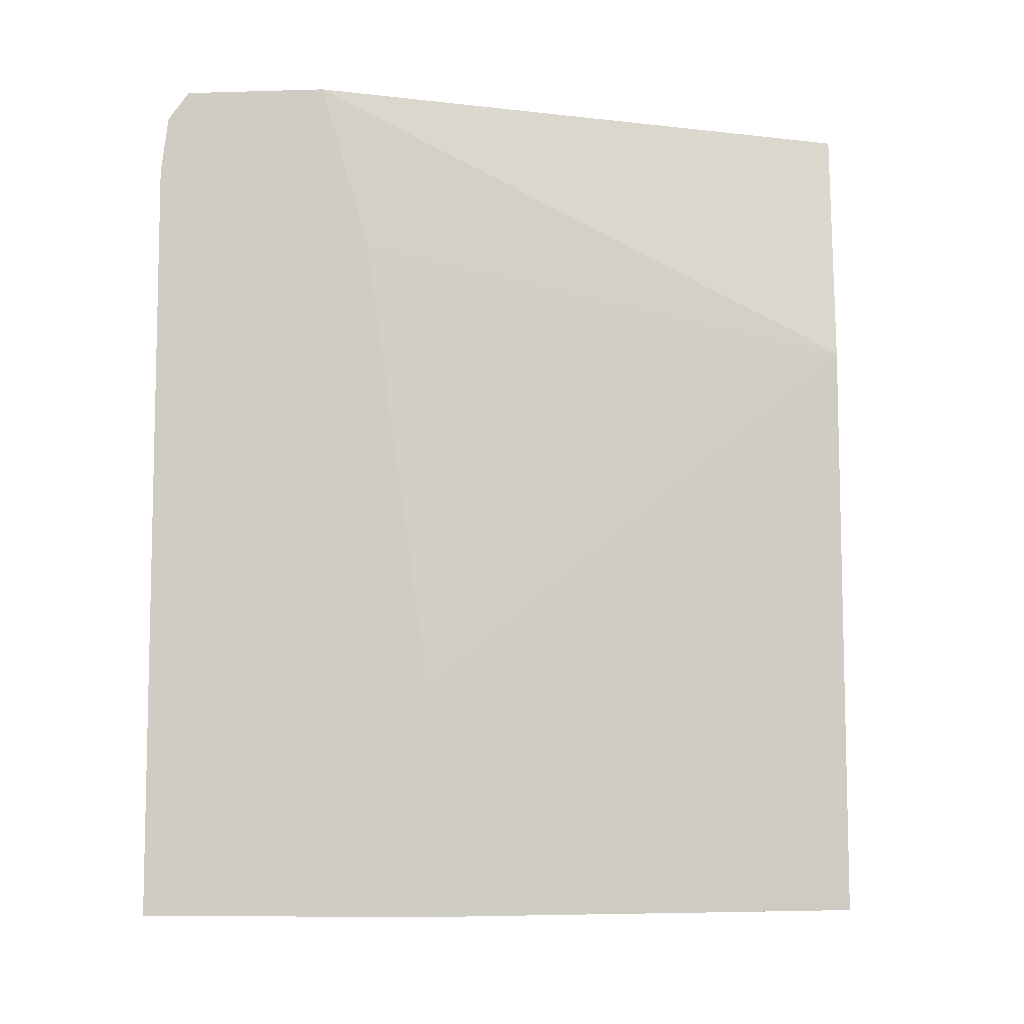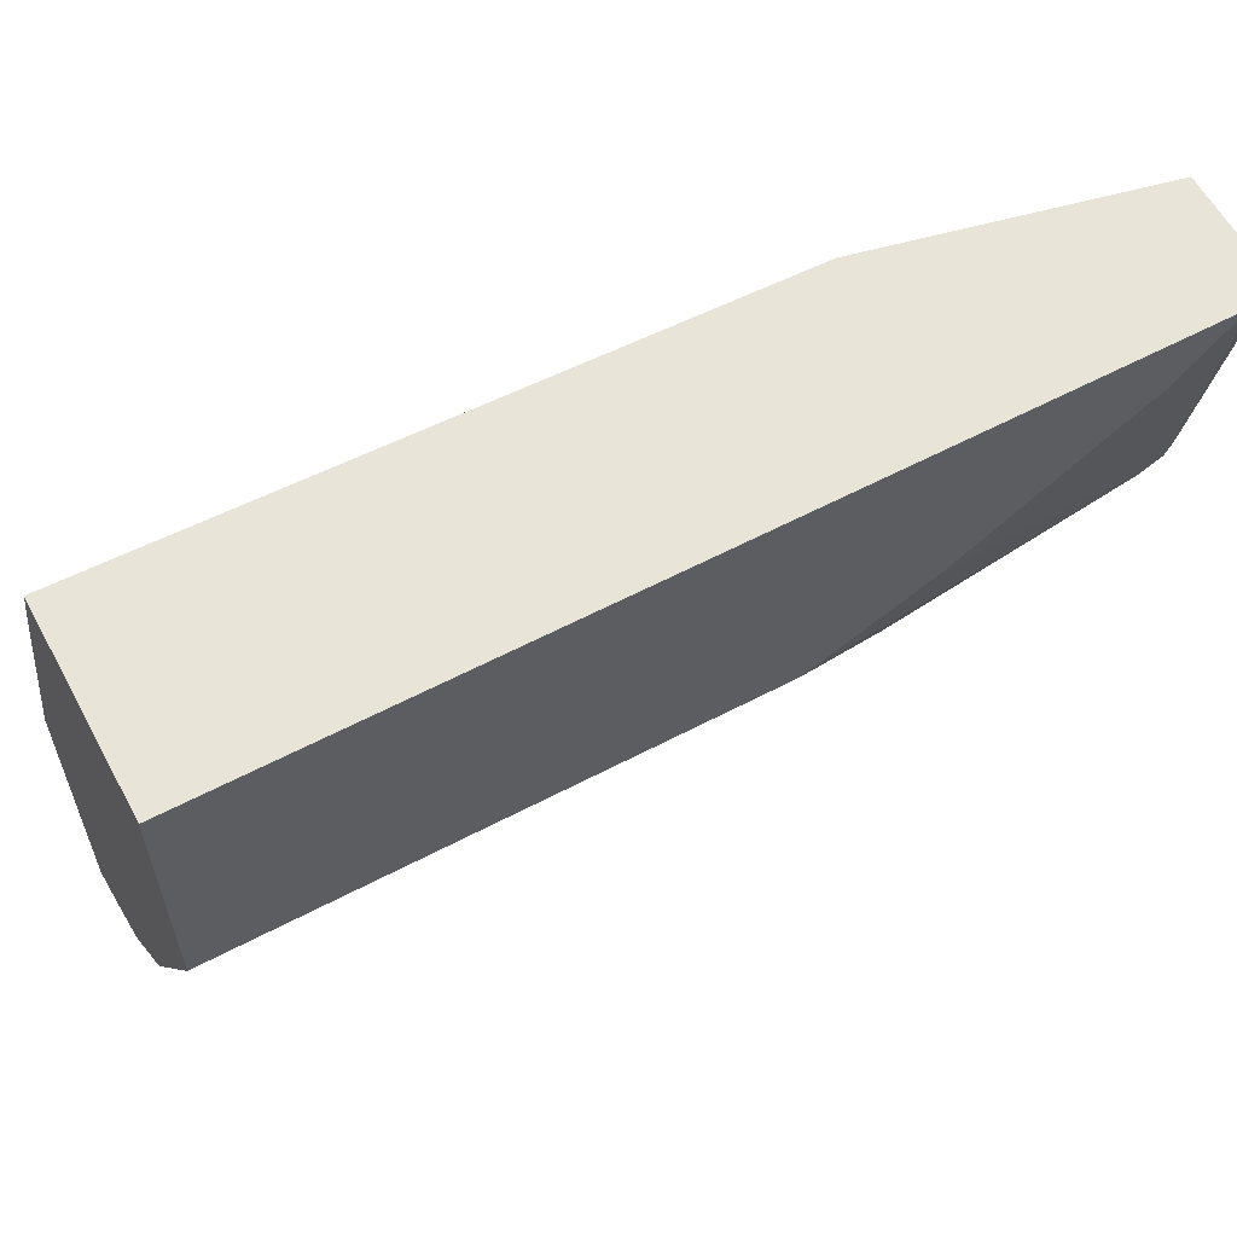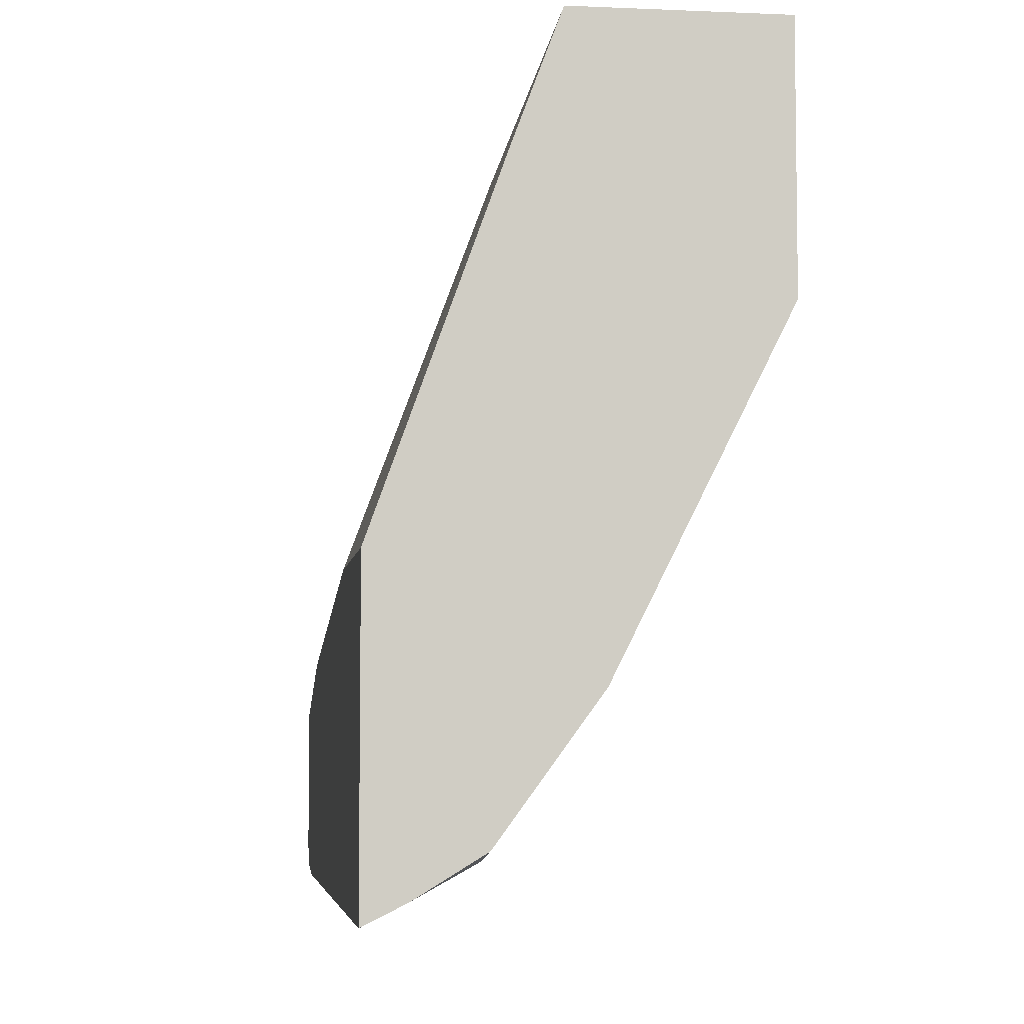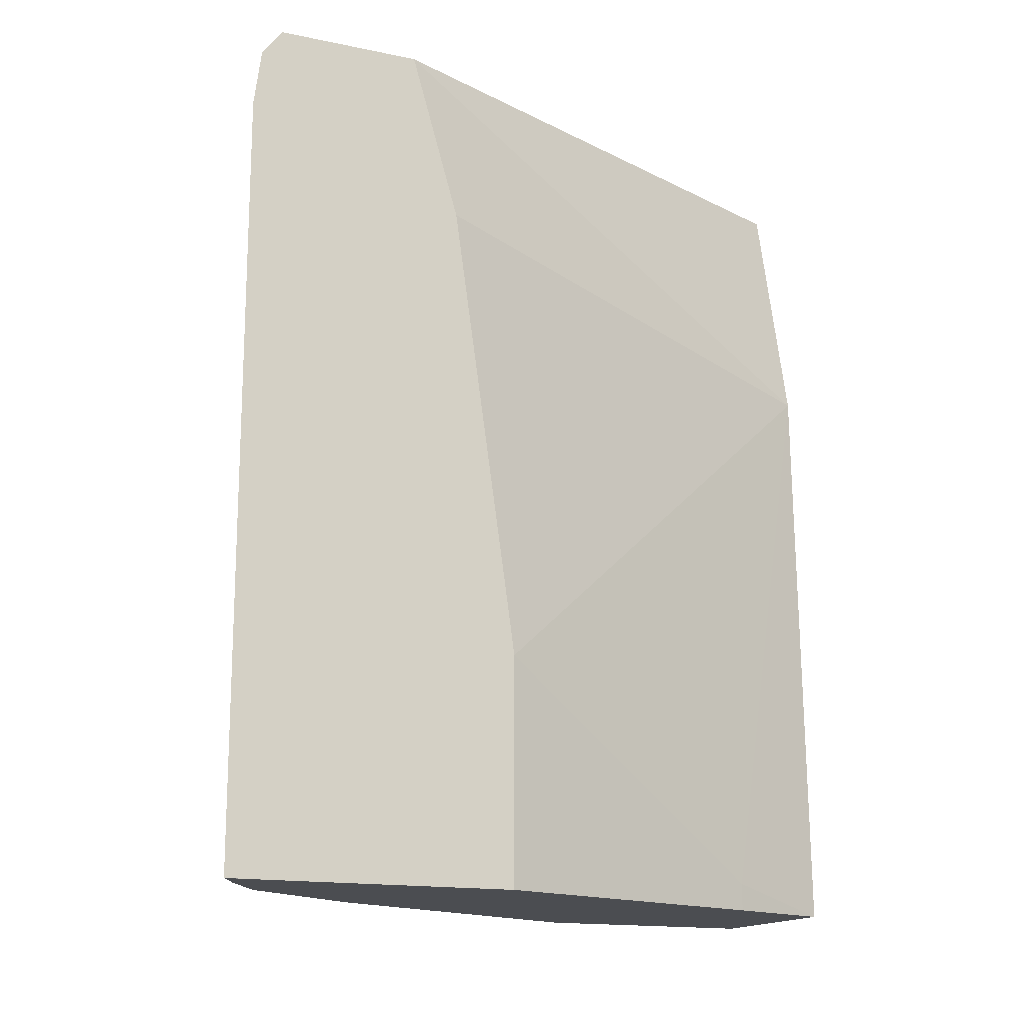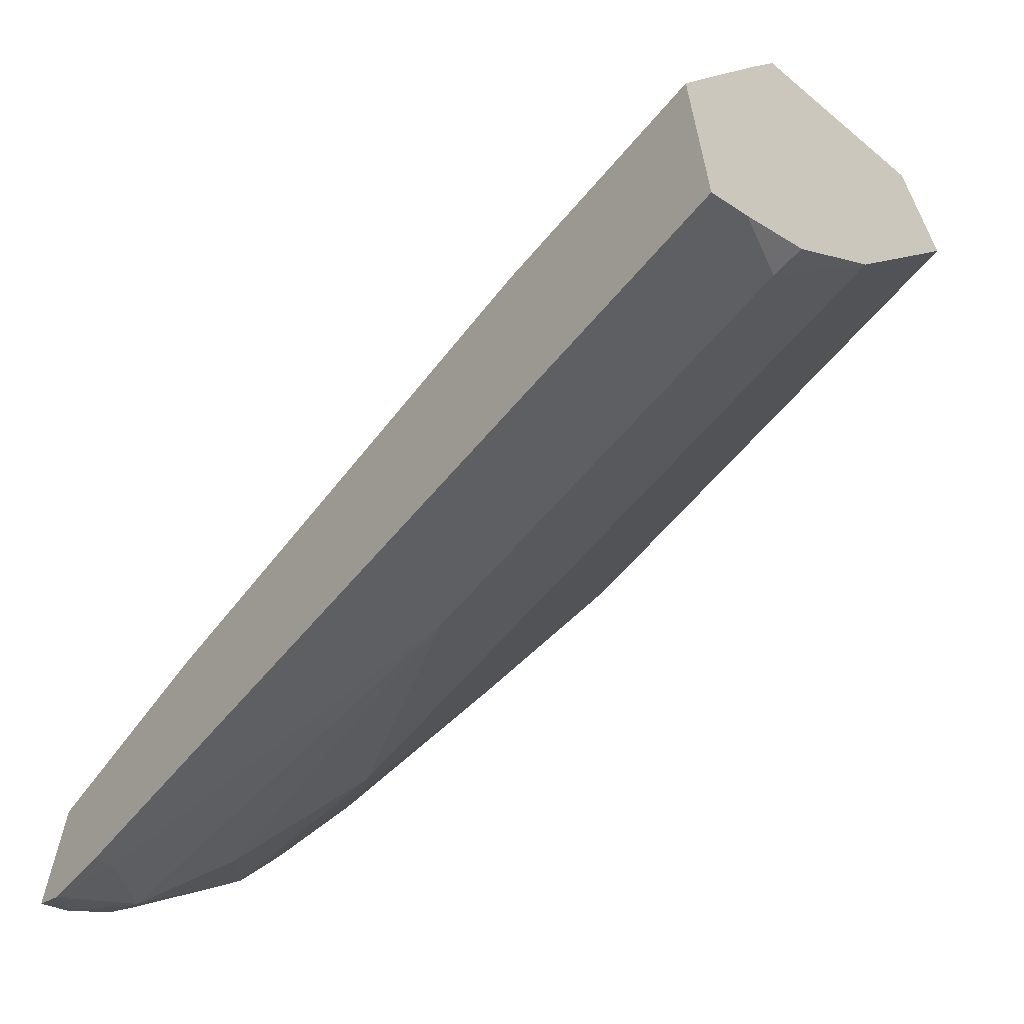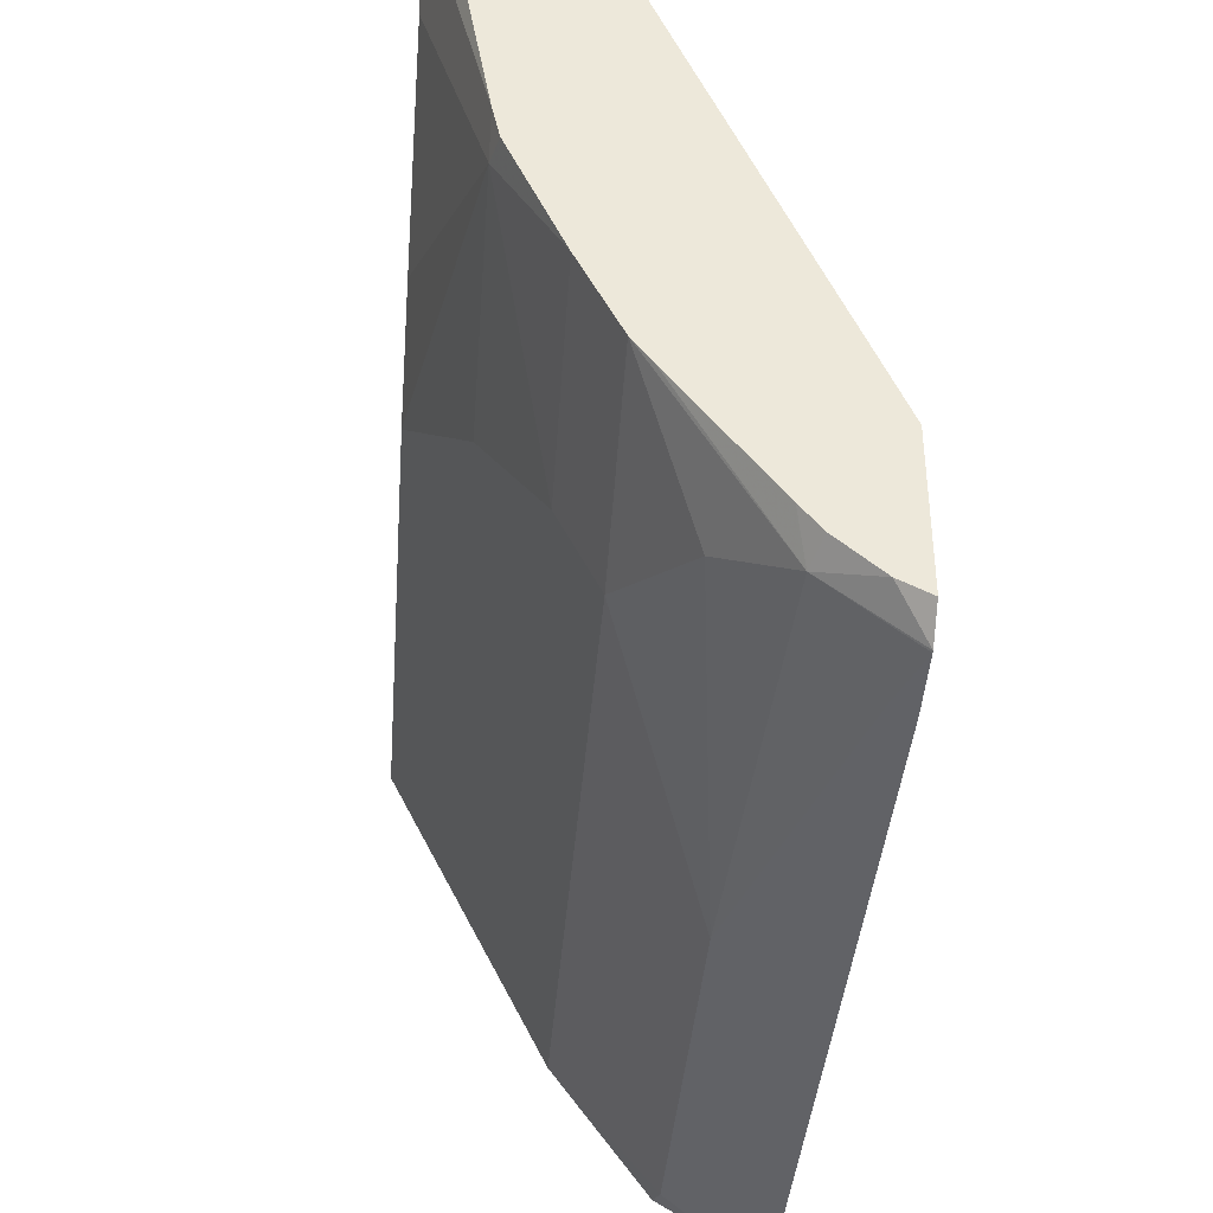
<metadata>
{"format":"obj","ext":"obj","renderer":"f3d","projection":"perspective","resolution":1024,"background":"white","views":[{"elev":-7.7,"azim":-85.3,"up":"+Y"},{"elev":59.9,"azim":61.7,"up":"+Z"},{"elev":-5.7,"azim":-7.4,"up":"+Z"},{"elev":-15.8,"azim":-113.4,"up":"+Y"},{"elev":-63.8,"azim":-40.3,"up":"+Z"},{"elev":-39.2,"azim":175.6,"up":"+Z"}]}
</metadata>
<code>
v 0.5606 0.733 0.0003882
v 0.5724 0.7155 -5.98e-06
v 0.5637 0.733 -0.008765
v 0.5008 0.733 0.0003882
v 0.5723 0.7154 0.0003882
v 0.5366 0.7155 -0.1789
v 0.5366 0.733 -0.1614
v 0.5724 0.6797 0.0003882
v 0.5724 0.6797 -0.03579
v 0.3581 0.733 -0.3397
v 0.4651 0.5724 0.0003882
v 0.5008 0.733 -0.2504
v 0.5323 0.733 -0.1811
v 0.5724 0.5724 -0.1074
v 0.5724 0.5008 -0.1431
v 0.5366 0.5724 -0.2147
v 0.5008 0.6082 -0.2862
v 0.5724 0.1973 0.0003882
v 0.3581 0.733 -0.4295
v 0.3581 0.6275 -0.309
v 0.3581 0.3772 -0.2733
v 0.3581 0.3404 -0.2681
v 0.4293 0.2147 -0.07157
v 0.4563 0.1973 0.0003882
v 0.4889 0.733 -0.2743
v 0.5486 0.5008 -0.1908
v 0.5724 0.1973 -0.1431
v 0.5128 0.5724 -0.2624
v 0.4889 0.6082 -0.31
v 0.3752 0.733 -0.4209
v 0.3581 0.7158 -0.4423
v 0.3581 0.1973 -0.2681
v 0.4293 0.1973 -0.07157
v 0.4828 0.733 -0.2865
v 0.5486 0.1973 -0.1908
v 0.477 0.6082 -0.3339
v 0.4889 0.1973 -0.31
v 0.3997 0.733 -0.3996
v 0.4055 0.7155 -0.4054
v 0.3581 0.7146 -0.4427
v 0.3581 0.1973 -0.4238
v 0.477 0.733 -0.2981
v 0.4412 0.6797 -0.3697
v 0.477 0.1973 -0.3339
v 0.4174 0.4651 -0.4174
v 0.4113 0.733 -0.3851
v 0.3697 0.6797 -0.4412
v 0.4663 0.733 -0.3126
v 0.3581 0.6797 -0.447
v 0.3581 0.1973 -0.447
v 0.3581 0.1973 -0.447
v 0.4203 0.1973 -0.4116
v 0.4174 0.2147 -0.4174
v 0.3935 0.4651 -0.4293
v 0.3697 0.1973 -0.4412
v 0.3935 0.2147 -0.4293
v 0.382 0.1973 -0.4351
f 18 35 27
f 29 36 34
f 26 37 29
f 26 29 28
f 25 29 34
f 29 44 36
f 23 33 24
f 22 33 23
f 22 32 33
f 19 30 31
f 29 37 44
f 26 35 37
f 18 50 55
f 18 44 37
f 18 52 44
f 18 57 52
f 18 55 57
f 18 41 50
f 18 32 41
f 18 33 32
f 18 24 33
f 16 29 17
f 30 38 39
f 16 28 29
f 18 37 35
f 30 39 31
f 41 51 50
f 34 36 42
f 15 35 26
f 52 57 53
f 51 57 55
f 51 56 57
f 50 51 55
f 49 56 51
f 49 54 56
f 47 54 49
f 53 57 56
f 45 56 54
f 45 53 56
f 31 39 40
f 44 52 53
f 39 45 47
f 39 43 45
f 39 42 43
f 39 48 42
f 39 46 48
f 39 47 40
f 38 46 39
f 36 45 43
f 36 53 45
f 36 44 53
f 36 43 42
f 40 47 49
f 15 27 35
f 45 54 47
f 15 26 28
f 2 8 18
f 2 5 8
f 2 7 3
f 2 6 7
f 1 5 2
f 1 8 5
f 1 18 8
f 1 24 18
f 1 11 24
f 1 4 11
f 1 10 4
f 2 18 27
f 1 19 10
f 1 38 30
f 1 46 38
f 1 48 46
f 1 42 48
f 1 34 42
f 1 25 34
f 1 13 12
f 1 7 13
f 1 3 7
f 1 2 3
f 15 28 16
f 1 30 19
f 2 27 15
f 1 12 25
f 2 14 9
f 2 15 14
f 12 17 29
f 11 23 24
f 12 29 25
f 11 21 22
f 11 20 21
f 10 20 11
f 10 21 20
f 10 22 21
f 10 32 22
f 10 41 32
f 10 51 41
f 11 22 23
f 10 40 49
f 10 49 51
f 4 10 11
f 6 13 7
f 6 9 14
f 6 14 15
f 6 12 13
f 6 16 17
f 6 17 12
f 10 19 31
f 10 31 40
f 6 15 16
f 2 9 6

</code>
